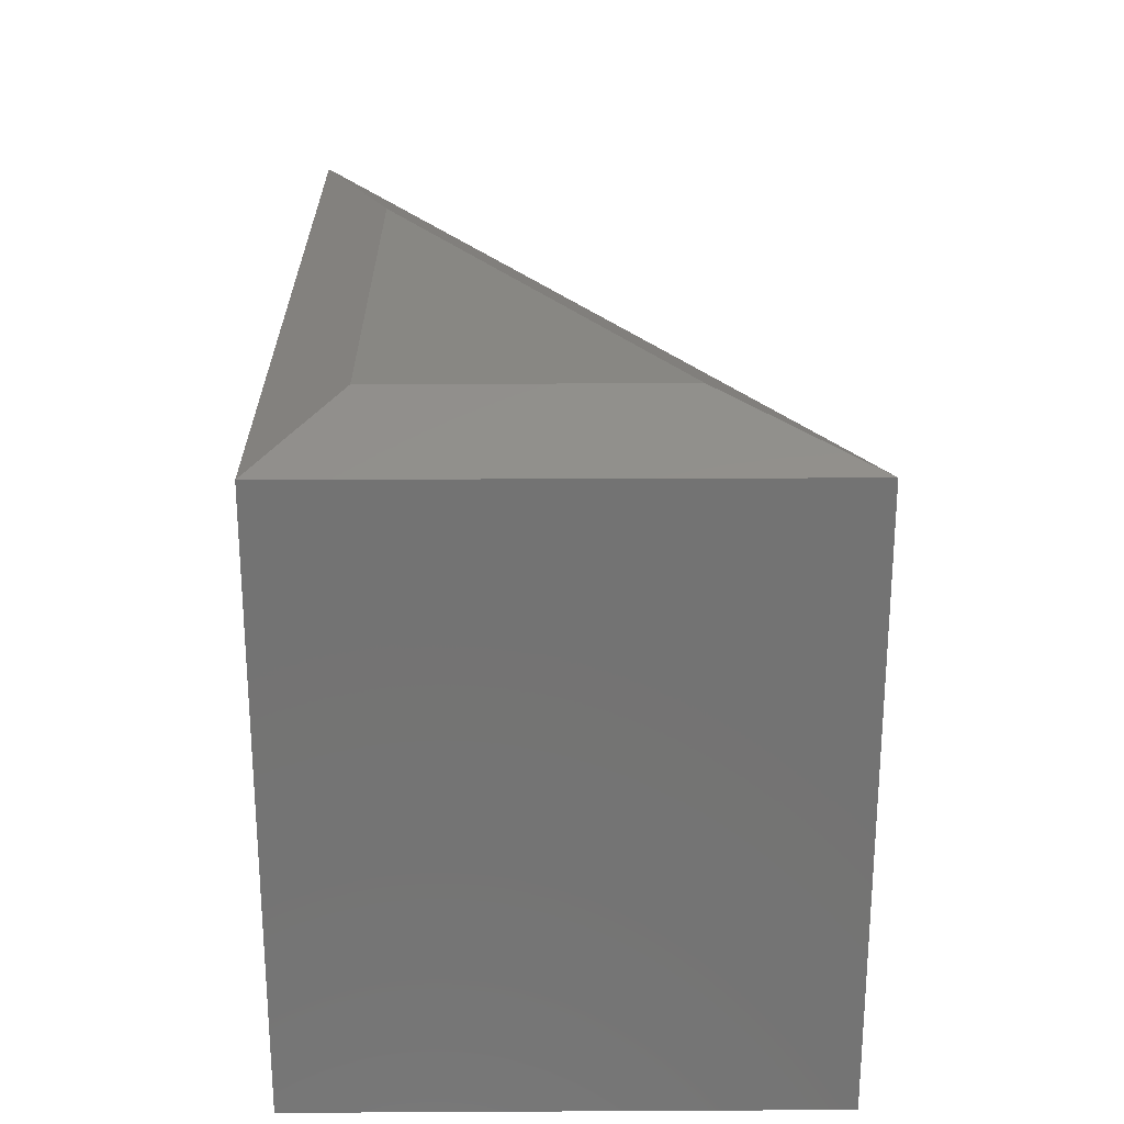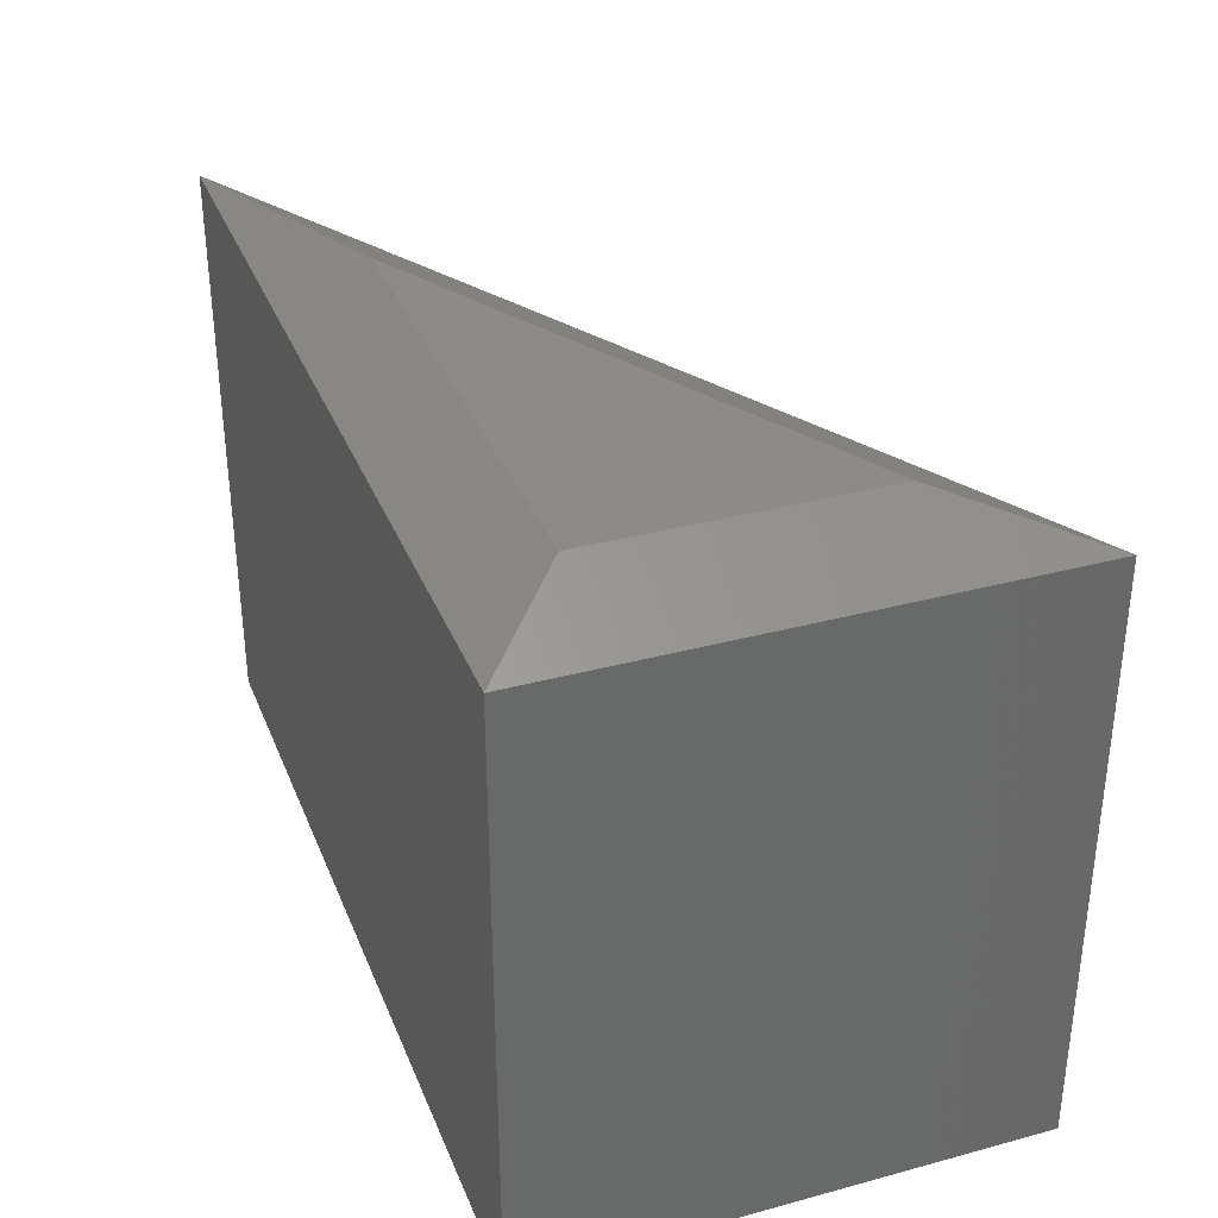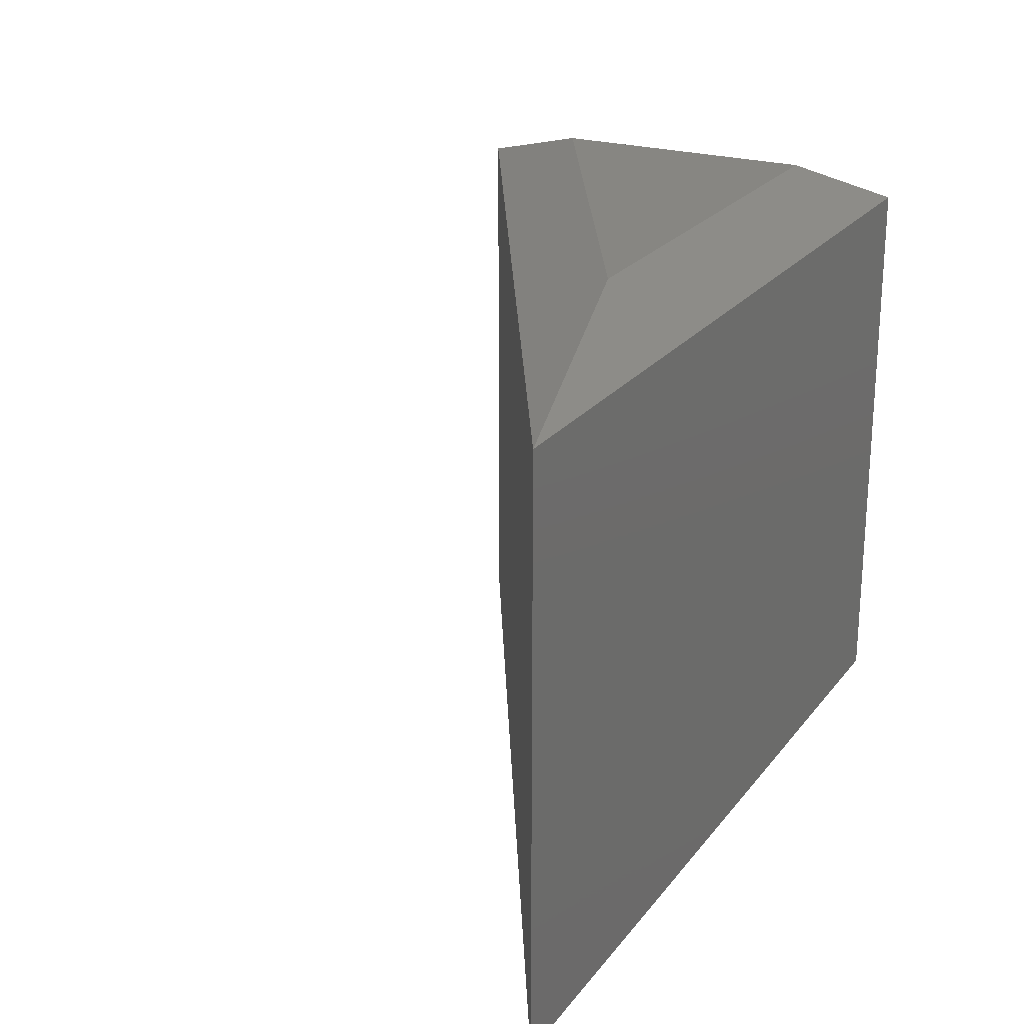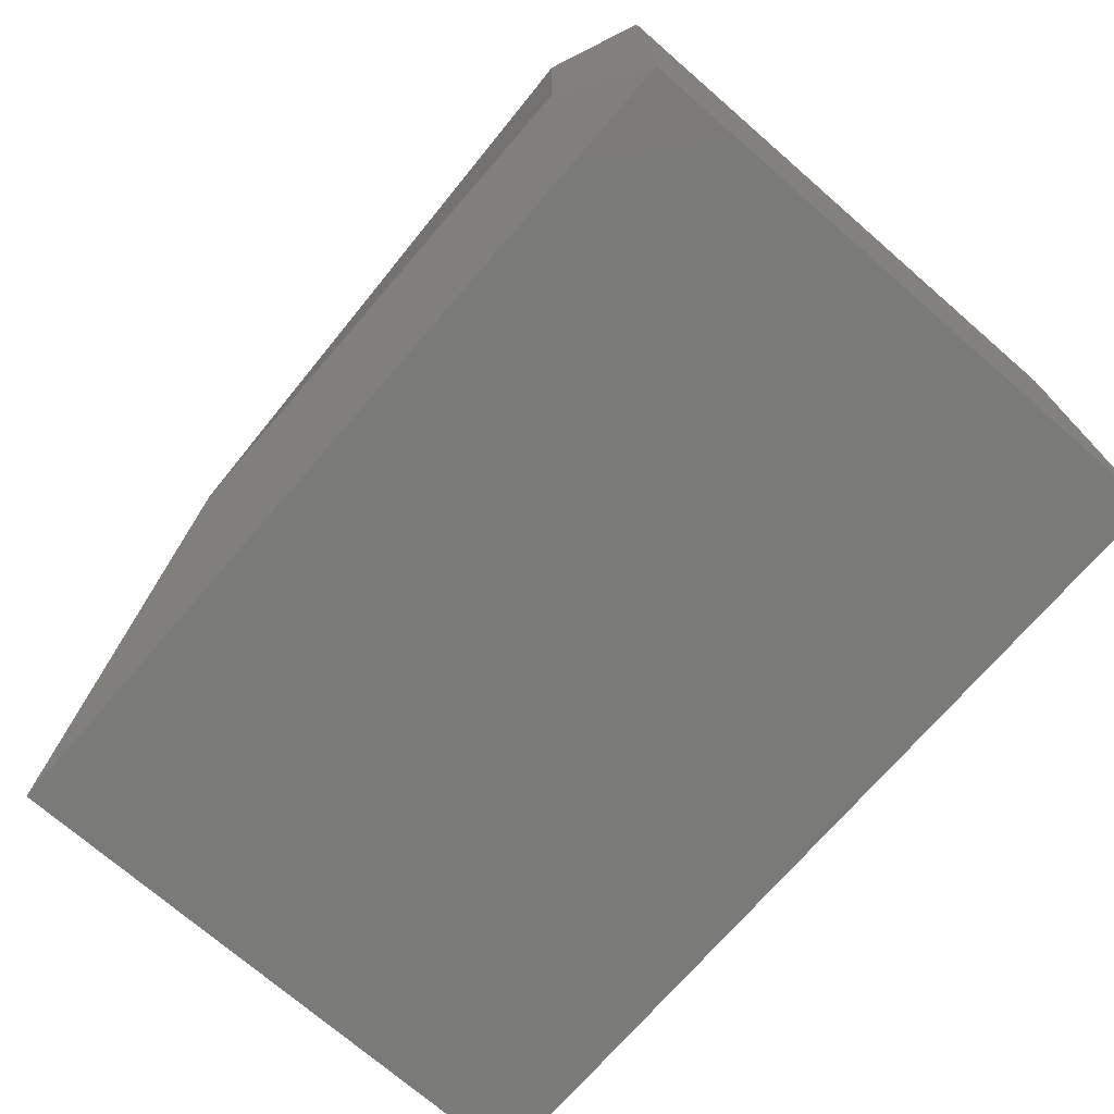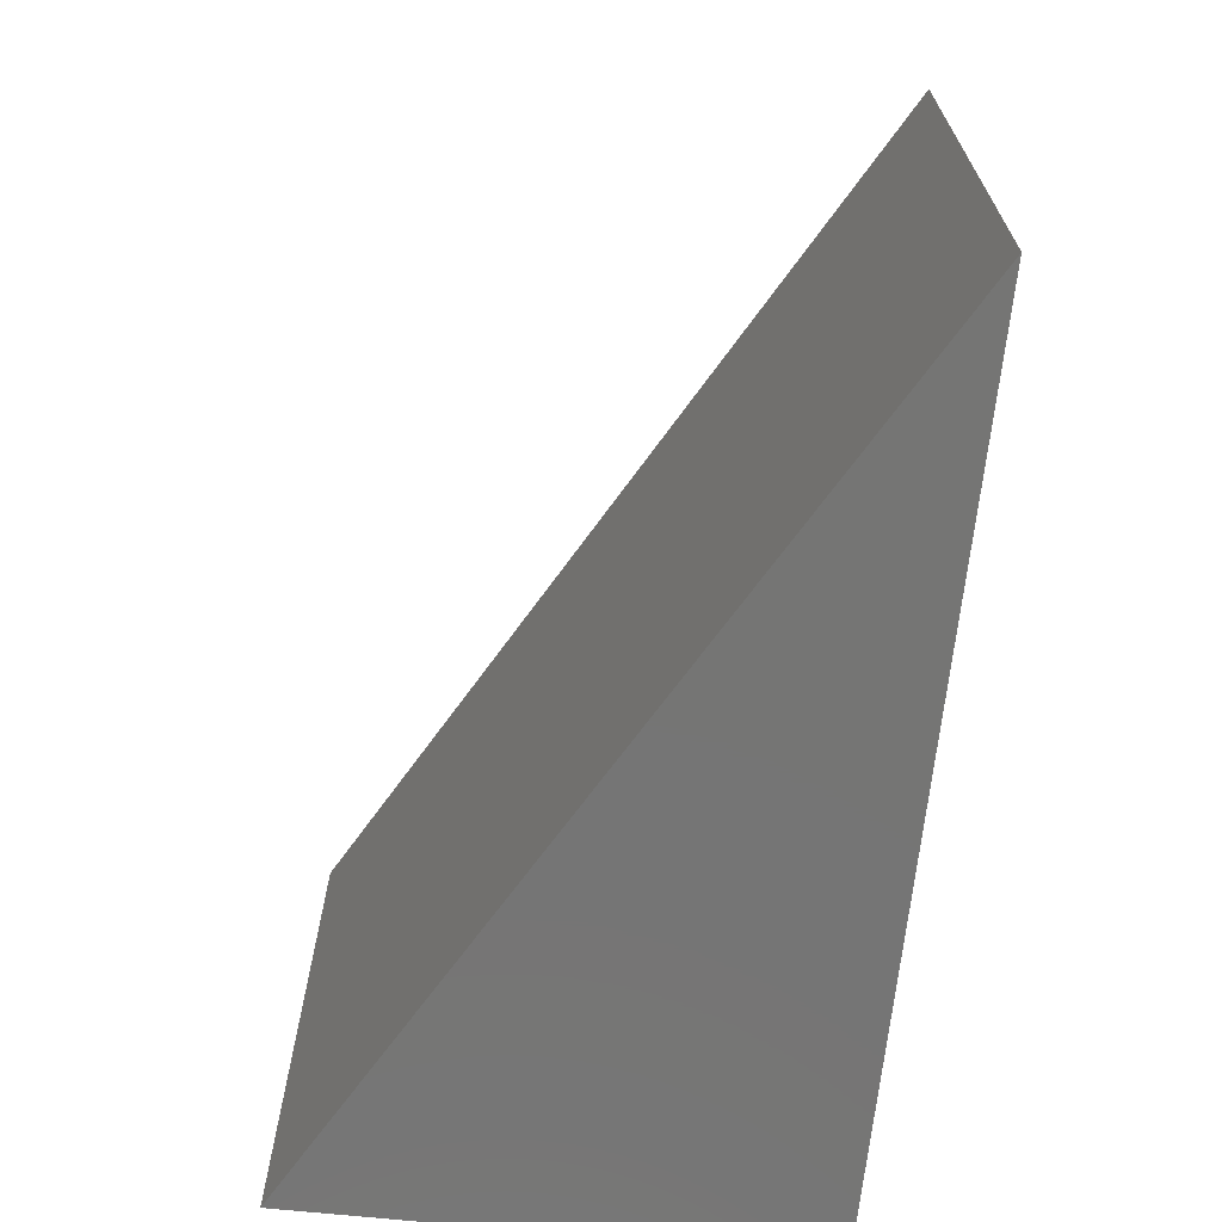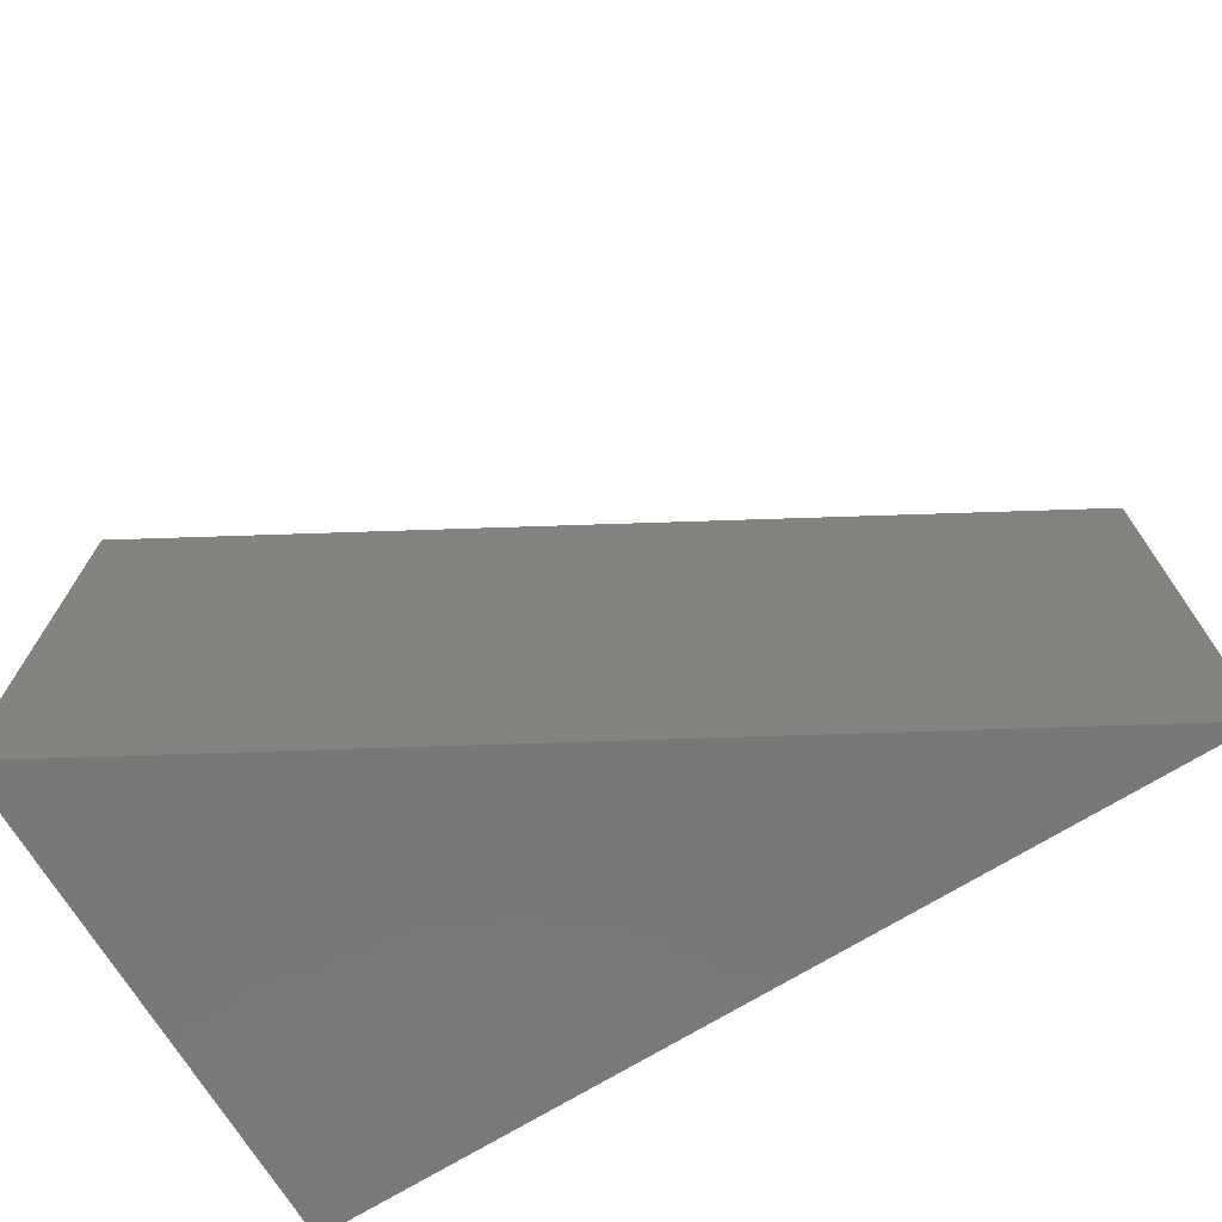
<metadata>
{"format":"stl","ext":"stl","renderer":"f3d","projection":"perspective","resolution":1024,"background":"white","views":[{"elev":24.6,"azim":-90.5,"up":"+Y"},{"elev":34.2,"azim":-110.0,"up":"+Y"},{"elev":23.1,"azim":117.7,"up":"+Y"},{"elev":-72.9,"azim":-130.9,"up":"+Z"},{"elev":-67.3,"azim":84.0,"up":"+Y"},{"elev":-71.4,"azim":31.5,"up":"+Y"}]}
</metadata>
<code>
# stl→obj: 9 verts, 14 faces
v 0.07031 0 0.3055
v 0.484 0 0.07031
v 0.07031 0 0.07031
v 0 -0.03906 0.4263
v 2.776e-17 -0.03906 -1.7e-33
v 2.61e-17 -0.5391 0.4263
v 0 -0.5391 0
v 0.75 -0.5391 -4.592e-17
v 0.75 -0.03906 -4.592e-17
f 1 2 3
f 4 5 6
f 6 5 7
f 8 9 6
f 6 9 4
f 7 5 8
f 8 5 9
f 9 2 4
f 4 2 1
f 5 3 9
f 9 3 2
f 4 1 5
f 5 1 3
f 7 8 6

</code>
